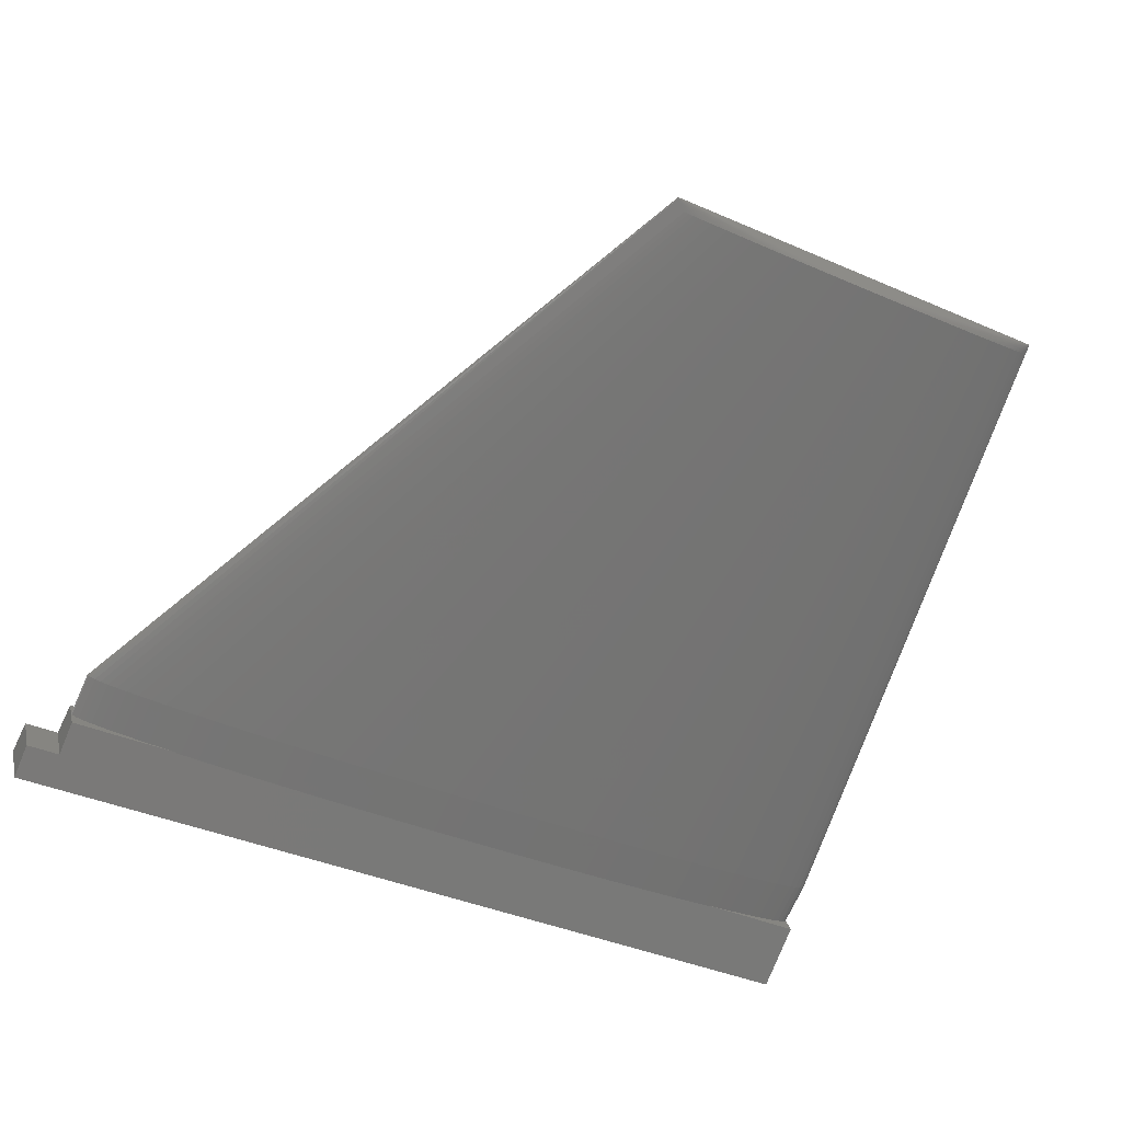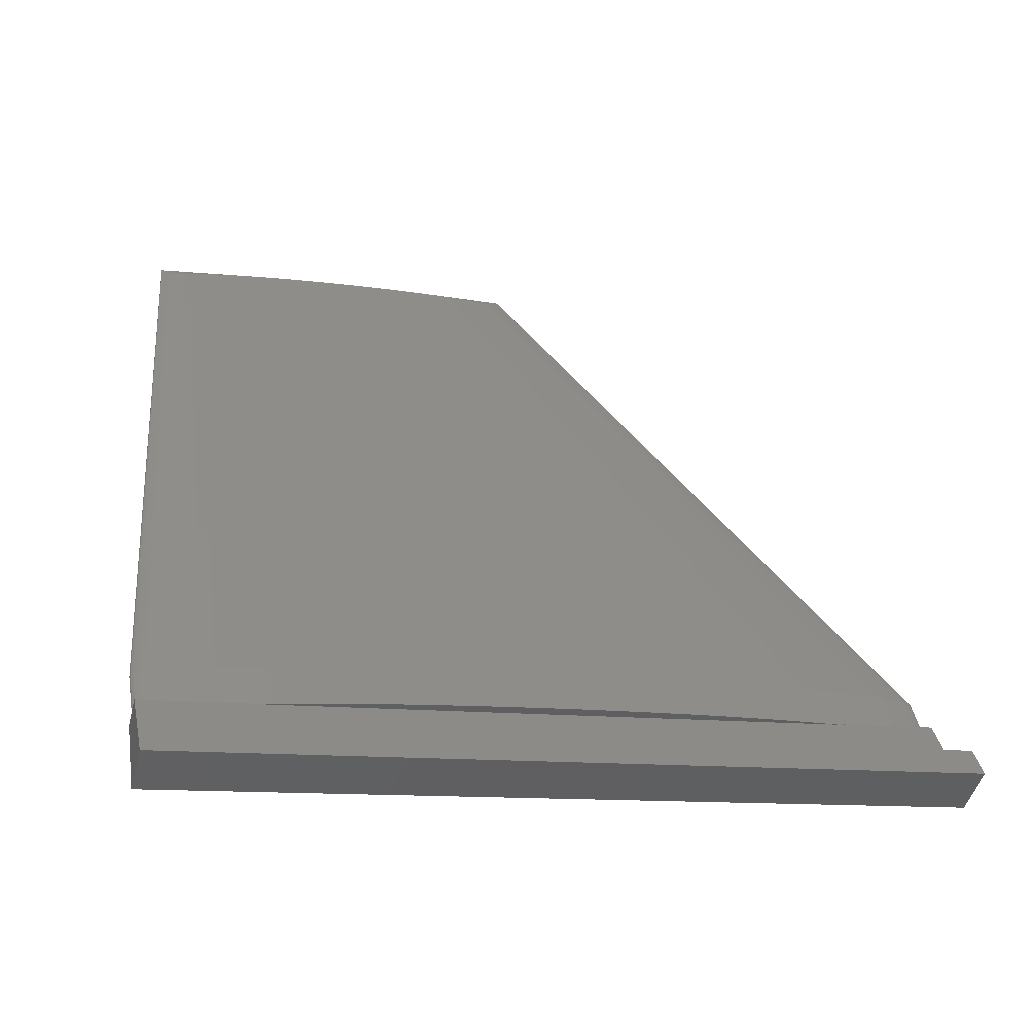
<metadata>
{"format":"stl","ext":"stl","renderer":"f3d","projection":"perspective","resolution":1024,"background":"white","views":[{"elev":-72.2,"azim":-24.5,"up":"+Y"},{"elev":44.3,"azim":169.6,"up":"+Y"}]}
</metadata>
<code>
# stl→obj: 370 verts, 808 faces
v 116 35.24 231.6
v 101.4 29.94 241.7
v 116.3 33.94 241.7
v 14.41 6.652 241.6
v 101.2 29.91 241.6
v -5.722 2.634 231.6
v -0.8676 3.24 236.6
v -5.548 1.986 236.6
v 14.24 6.593 241.7
v -0.694 2.592 241.7
v -3.812 -4.494 236.6
v -3.639 -5.142 231.6
v 0.8686 -3.24 236.6
v 15.63 1.41 241.7
v 0.695 -2.592 241.7
v 15.8 1.443 241.6
v 118.1 27.46 231.6
v 102.8 24.76 241.7
v 102.6 24.7 241.6
v 117.7 28.76 241.7
v 117 31.08 241.7
v 117 31.35 241.7
v 116.7 30.74 241.7
v 116.2 30.35 241.7
v 115.4 29.89 241.7
v 114.5 29.38 241.7
v 113.3 28.82 241.7
v 111.9 28.21 241.7
v 110.3 27.54 241.7
v 108.5 26.83 241.7
v 106.4 26.07 241.7
v 104.2 25.28 241.7
v 116.8 31.57 241.7
v 116.4 31.72 241.7
v 115.8 31.8 241.7
v 114.9 31.83 241.7
v 113.8 31.79 241.7
v 112.5 31.68 241.7
v 111 31.52 241.7
v 109.3 31.29 241.7
v 107.3 31 241.7
v 105.2 30.64 241.7
v 102.9 30.23 241.7
v 14.09 1.119 241.7
v 11.79 0.7087 241.7
v 9.666 0.3571 241.7
v 7.738 0.06606 241.7
v 6.012 -0.1634 241.7
v 4.492 -0.3304 241.7
v 3.185 -0.4342 241.7
v 2.097 -0.4744 241.7
v 1.231 -0.4508 241.7
v 0.5919 -0.3637 241.7
v 0.1809 -0.2132 241.7
v 0.0007562 -0.0008914 241.7
v 0.05003 0.2751 241.7
v 0.0002092 0.00115 241.7
v 0.3308 0.6109 241.7
v 0.8411 1.006 241.7
v 1.579 1.459 241.7
v 2.541 1.969 241.7
v 3.725 2.532 241.7
v 5.124 3.147 241.7
v 6.735 3.812 241.7
v 8.549 4.524 241.7
v 10.56 5.279 241.7
v 12.76 6.076 241.7
v 0.0002092 0.00115 241.6
v 0.0007562 -0.0008914 241.6
v 117 31.35 248.2
v 116.8 31.57 248.2
v 117 31.08 248.2
v 115.8 31.8 248.2
v 106.6 28.97 341.2
v 107.2 28.87 342.5
v 116.7 30.74 248.2
v 107.3 28.62 342.5
v 104.7 27.17 341.2
v 107.3 28.61 342.5
v 97.79 29.24 241.6
v 94.99 28.66 248.2
v 97.79 29.24 248.2
v 94.99 28.66 241.6
v 107.2 28.86 342.5
v 58.36 14.12 341.2
v 48.78 12.95 342.6
v 57.04 13.86 341.2
v 74.86 17.99 341.2
v 52.21 9.854 248.2
v 76.69 18.47 341.2
v 93.24 26.74 341.2
v 88.97 27.36 248.2
v 91.64 26.38 341.2
v 106 27.76 341.2
v 106.5 28.01 341.2
v 107.3 28.66 342.6
v 60.39 17.87 341.2
v 48.72 13.17 342.6
v 61.89 18.34 341.2
v 0 0 241.6
v 0.05003 0.2751 248.2
v 0 0 248.2
v 48.77 12.99 342.6
v 78.53 18.96 341.2
v 0.3308 0.6109 248.2
v 107.3 28.75 342.6
v 107.3 28.74 342.6
v 116.4 31.72 248.2
v 55.87 10.81 248.2
v 9.666 0.3571 248.2
v 52.62 13.1 341.2
v 7.738 0.06606 248.2
v 53.59 13.24 341.2
v 15.14 6.91 248.2
v 12.76 6.076 248.2
v 56.33 16.52 341.2
v 62.77 15.06 341.2
v 28.04 3.994 248.2
v 64.37 15.42 341.2
v 66.87 13.78 241.6
v 70.49 14.79 248.2
v 66.87 13.78 248.2
v 70.49 14.79 241.6
v 113.8 31.79 248.2
v 105 28.9 341.2
v 105.7 28.96 341.2
v 107.3 28.63 342.6
v 3.725 2.532 248.2
v 5.124 3.147 248.2
v 36 13.52 241.6
v 32.65 12.52 248.2
v 36 13.52 248.2
v 32.65 12.52 241.6
v 23.27 9.607 248.2
v 58.96 17.4 341.2
v 20.41 8.679 248.2
v 46.52 16.56 241.6
v 42.95 15.54 248.2
v 46.52 16.56 248.2
v 42.95 15.54 241.6
v 107.2 28.81 342.6
v 48.74 13.13 342.6
v 107.2 28.8 342.6
v 81.16 23.81 341.2
v 79.32 23.33 341.2
v 107.2 28.82 342.6
v 48.73 13.16 342.6
v 48.73 13.15 342.6
v 70.23 20.84 341.2
v 48.72 13.18 342.6
v 79.07 25.06 241.6
v 75.59 24.22 248.2
v 79.07 25.06 248.2
v 75.59 24.22 241.6
v 57.46 19.56 241.6
v 53.79 18.57 248.2
v 57.46 19.56 248.2
v 53.79 18.57 241.6
v 84.78 24.73 341.2
v 86.55 25.17 341.2
v 72.04 23.34 248.2
v 85.78 26.64 241.6
v 82.47 25.87 248.2
v 85.78 26.64 248.2
v 82.47 25.87 241.6
v 92.05 28.04 248.2
v 94.78 27.08 341.2
v 97.65 27.68 341.2
v 100.4 29.77 248.2
v 114.9 31.83 248.2
v 111 31.52 248.2
v 112.5 31.68 248.2
v 106.2 28.98 341.2
v 99.31 23.57 241.6
v 101.9 24.44 248.2
v 99.31 23.57 248.2
v 101.9 24.44 241.6
v 107.3 28.62 342.6
v 106.4 26.07 248.2
v 104.2 25.28 248.2
v 102 26.1 341.2
v 100.9 25.7 341.2
v 99.69 25.28 341.2
v 107.3 28.65 342.6
v 85.79 20.97 341.2
v 87.54 21.47 341.2
v 107.3 28.7 342.6
v 107.3 28.69 342.6
v 48.79 12.94 342.5
v 1.231 -0.4508 248.2
v 2.097 -0.4744 248.2
v 63.22 12.78 241.6
v 63.22 12.78 248.2
v 74.06 15.81 241.6
v 77.57 16.82 248.2
v 74.06 15.81 248.2
v 77.57 16.82 241.6
v 81.01 17.83 248.2
v 81.01 17.83 241.6
v 107.3 28.64 342.6
v 48.78 12.96 342.6
v 0.1809 -0.2132 248.2
v 6.735 3.812 248.2
v 8.549 4.524 248.2
v 55.13 16.1 341.2
v 29.41 11.53 248.2
v 63.46 18.83 341.2
v 26.28 10.56 248.2
v 10.56 5.279 248.2
v 53.03 15.33 341.2
v 54.03 15.7 341.2
v 15.14 6.91 241.6
v 23.27 9.607 241.6
v 20.41 8.679 241.6
v 26.28 10.56 241.6
v 51.32 14.64 341.2
v 50.62 14.33 341.2
v 77.48 22.85 341.2
v 66.75 19.82 341.2
v 65.08 19.32 341.2
v 107.2 28.79 342.6
v 48.74 13.1 342.6
v 107.2 28.78 342.6
v 48.74 13.11 342.6
v 48.75 13.1 342.6
v 92.05 28.04 241.6
v 82.98 24.28 341.2
v 68.44 22.43 248.2
v 102.9 30.23 248.2
v 101.4 28.39 341.2
v 105.2 30.64 248.2
v 107.3 31 248.2
v 109.3 31.29 248.2
v 116.2 30.35 248.2
v 115.4 29.89 248.2
v 105.4 27.47 341.2
v 114.5 29.38 248.2
v 111.9 28.21 248.2
v 103.9 26.83 341.2
v 110.3 27.54 248.2
v 89.26 21.98 341.2
v 96.6 22.67 241.6
v 96.6 22.67 248.2
v 113.3 28.82 248.2
v 107.3 28.68 342.6
v 107.3 28.67 342.6
v 107.3 28.72 342.6
v 107.3 28.71 342.6
v 59.55 11.79 248.2
v 48.77 13 342.6
v 48.77 13.01 342.6
v 19.21 2.111 241.6
v 22.02 2.688 248.2
v 19.21 2.111 248.2
v 22.02 2.688 241.6
v 61.23 14.72 341.2
v 55.87 10.81 241.6
v 59.55 11.79 241.6
v 80.36 19.45 341.2
v 94.12 23.46 341.2
v 54.65 13.42 341.2
v 11.79 0.7087 248.2
v 14.09 1.119 248.2
v 52.12 14.97 341.2
v 39.43 14.53 248.2
v 39.43 14.53 241.6
v 50.02 14.05 341.2
v 2.541 1.969 248.2
v 48.72 13.19 342.5
v 17.7 7.779 248.2
v 48.73 13.14 342.6
v 17.7 7.779 241.6
v 107.2 28.83 342.6
v 75.65 22.35 341.2
v 64.8 21.5 248.2
v 61.14 20.54 248.2
v 0.8411 1.006 248.2
v 1.579 1.459 248.2
v 50.14 17.57 248.2
v 73.82 21.85 341.2
v 57.6 16.95 341.2
v 48.74 13.12 342.6
v 107.2 28.77 342.6
v 48.75 13.09 342.6
v 107.3 28.76 342.6
v 48.75 13.08 342.6
v 64.8 21.5 241.6
v 61.14 20.54 241.6
v 96.25 27.4 341.2
v 107.2 28.85 342.6
v 100.2 28.18 341.2
v 98.97 27.95 341.2
v 107.2 28.86 342.6
v 88.29 25.59 341.2
v 72.04 23.34 241.6
v 103.4 28.71 341.2
v 104.3 28.82 341.2
v 102.4 28.56 341.2
v 100.4 29.77 241.6
v 95.62 23.94 341.2
v 97.05 24.4 341.2
v 93.74 21.75 248.2
v 108.5 26.83 248.2
v 48.77 13.02 342.6
v 48.76 13.02 342.6
v 107.3 28.73 342.6
v 48.78 12.97 342.6
v 67.72 16.21 341.2
v 24.96 3.317 248.2
v 90.93 22.48 341.2
v 84.36 18.83 248.2
v 92.55 22.97 341.2
v 82.19 19.96 341.2
v 71.24 17.07 341.2
v 44.96 8.012 248.2
v 48.57 8.92 248.2
v 48.79 12.94 342.6
v 24.96 3.317 241.6
v 28.04 3.994 241.6
v 55.8 13.62 341.2
v 84.36 18.83 241.6
v 87.6 19.82 248.2
v 90.73 20.79 248.2
v 51 12.9 341.2
v 3.185 -0.4342 248.2
v 4.492 -0.3304 248.2
v 48.78 12.98 342.6
v 59.76 14.41 341.2
v 50.35 12.85 341.2
v 68.47 20.33 341.2
v 50.14 17.57 241.6
v 29.41 11.53 241.6
v 48.75 13.07 342.6
v 48.75 13.06 342.6
v 88.97 27.36 241.6
v 89.99 26 341.2
v 107.2 28.84 342.6
v 68.44 22.43 241.6
v 98.41 24.85 341.2
v 90.73 20.79 241.6
v 93.74 21.75 241.6
v 87.6 19.82 241.6
v 106.8 28.24 341.2
v 48.76 13.05 342.6
v 48.76 13.04 342.6
v 48.76 13.06 342.6
v 66.02 15.81 341.2
v 34.54 5.484 248.2
v 69.46 16.63 341.2
v 41.42 7.134 248.2
v 84 20.46 341.2
v 52.21 9.854 241.6
v 41.42 7.134 241.6
v 44.96 8.012 241.6
v 31.23 4.717 241.6
v 31.23 4.717 248.2
v 34.54 5.484 241.6
v 6.012 -0.1634 248.2
v 48.57 8.92 241.6
v 37.94 6.291 241.6
v 16.57 1.587 241.6
v 0.5919 -0.3637 248.2
v 16.57 1.587 248.2
v 48.73 13.17 342.6
v 72.01 21.34 341.2
v 103 26.48 341.2
v 48.76 13.03 342.6
v 37.94 6.291 248.2
v 73.04 17.52 341.2
v 51.76 12.98 341.2
f 1 2 3
f 1 4 5
f 2 1 5
f 4 1 6
f 4 6 7
f 7 6 8
f 7 9 4
f 9 7 10
f 11 12 13
f 13 14 15
f 12 16 13
f 14 13 16
f 17 18 19
f 17 16 12
f 16 17 19
f 18 17 20
f 12 1 17
f 1 12 6
f 6 11 8
f 11 6 12
f 21 20 22
f 23 20 21
f 24 20 23
f 25 20 24
f 26 20 25
f 27 20 26
f 28 20 27
f 29 20 28
f 30 20 29
f 31 20 30
f 32 20 31
f 20 32 18
f 3 33 22
f 3 34 33
f 3 35 34
f 3 36 35
f 3 37 36
f 3 38 37
f 3 39 38
f 3 40 39
f 3 41 40
f 3 42 41
f 3 43 42
f 43 3 2
f 44 15 14
f 45 15 44
f 46 15 45
f 47 15 46
f 48 15 47
f 49 15 48
f 50 15 49
f 51 15 50
f 52 15 51
f 53 15 52
f 54 15 53
f 15 54 55
f 56 10 57
f 58 10 56
f 59 10 58
f 60 10 59
f 61 10 60
f 62 10 61
f 63 10 62
f 64 10 63
f 65 10 64
f 66 10 65
f 67 10 66
f 10 67 9
f 22 1 3
f 17 22 20
f 22 17 1
f 7 68 10
f 7 69 68
f 69 15 55
f 13 69 7
f 69 13 15
f 10 68 57
f 7 11 13
f 11 7 8
f 70 33 71
f 33 70 22
f 72 22 70
f 22 72 21
f 73 74 75
f 76 21 72
f 21 76 23
f 77 78 79
f 80 81 82
f 81 80 83
f 84 84 70
f 85 86 87
f 88 89 90
f 91 92 93
f 79 94 95
f 70 77 72
f 96 96 70
f 97 98 99
f 68 100 57
f 57 101 56
f 57 102 101
f 102 57 100
f 96 103 104
f 56 105 58
f 105 56 101
f 106 107 70
f 73 75 108
f 90 89 109
f 110 111 112
f 111 110 113
f 114 115 116
f 117 118 119
f 120 121 122
f 121 120 123
f 124 125 126
f 108 75 71
f 127 127 70
f 63 128 129
f 128 63 62
f 130 131 132
f 131 130 133
f 134 135 97
f 135 134 136
f 137 138 139
f 138 137 140
f 141 142 143
f 142 141 142
f 144 145 146
f 147 148 149
f 150 98 135
f 151 152 153
f 152 151 154
f 155 156 157
f 156 155 158
f 152 159 160
f 159 152 161
f 162 163 164
f 163 162 165
f 166 91 167
f 91 166 92
f 82 168 169
f 35 170 73
f 170 35 36
f 38 171 172
f 171 38 39
f 124 173 170
f 173 126 75
f 72 79 76
f 174 175 176
f 175 174 177
f 178 77 70
f 32 179 180
f 179 32 31
f 179 181 180
f 182 183 175
f 184 185 186
f 187 188 70
f 189 190 191
f 192 122 193
f 122 192 120
f 194 195 196
f 195 194 197
f 197 198 195
f 198 197 199
f 184 200 70
f 201 202 86
f 65 203 204
f 203 65 64
f 116 115 205
f 131 206 207
f 206 208 207
f 209 210 211
f 210 209 204
f 114 9 115
f 212 9 114
f 9 212 4
f 115 9 67
f 213 136 134
f 136 213 214
f 208 97 99
f 97 208 134
f 215 134 208
f 134 215 213
f 216 129 217
f 145 218 146
f 219 131 220
f 150 101 150
f 221 222 223
f 222 221 224
f 222 102 225
f 82 81 168
f 83 166 81
f 166 83 226
f 161 227 159
f 227 161 228
f 172 125 124
f 75 173 75
f 229 230 231
f 41 231 232
f 231 41 42
f 40 232 233
f 232 40 41
f 92 164 93
f 171 125 172
f 42 229 231
f 229 42 43
f 33 108 71
f 108 33 34
f 36 124 170
f 124 36 37
f 25 234 235
f 234 25 24
f 79 236 94
f 26 235 237
f 235 26 25
f 238 239 240
f 184 241 200
f 242 176 243
f 176 242 174
f 27 237 244
f 237 27 26
f 245 246 70
f 247 248 70
f 104 249 193
f 245 250 245
f 250 245 251
f 175 18 180
f 177 18 175
f 18 177 19
f 180 18 32
f 178 178 70
f 252 253 254
f 253 252 255
f 117 201 256
f 257 249 109
f 249 257 258
f 104 193 259
f 258 193 249
f 193 258 192
f 200 260 127
f 195 185 196
f 185 195 186
f 261 262 263
f 113 189 111
f 115 209 211
f 264 129 216
f 140 265 138
f 265 140 266
f 267 268 269
f 204 264 210
f 264 204 203
f 66 204 209
f 204 66 65
f 67 209 115
f 209 67 66
f 270 114 116
f 135 98 97
f 148 271 218
f 214 270 136
f 270 214 272
f 227 144 273
f 157 156 274
f 275 145 144
f 145 275 276
f 60 277 278
f 277 60 59
f 59 105 277
f 105 59 58
f 279 139 280
f 136 281 135
f 281 136 270
f 281 150 135
f 221 224 221
f 224 221 282
f 282 102 224
f 283 284 285
f 284 283 225
f 284 102 286
f 287 276 275
f 276 287 288
f 168 289 290
f 291 292 293
f 294 152 160
f 154 161 152
f 161 154 295
f 228 275 144
f 71 84 70
f 84 296 84
f 171 297 125
f 231 298 232
f 298 231 230
f 230 291 293
f 169 168 292
f 160 159 273
f 167 91 290
f 299 82 169
f 82 299 80
f 2 229 43
f 229 2 169
f 299 2 5
f 2 299 169
f 34 73 108
f 73 34 35
f 39 233 171
f 233 39 40
f 37 172 124
f 172 37 38
f 24 76 234
f 76 24 23
f 127 300 301
f 243 300 302
f 300 243 301
f 241 195 198
f 127 301 127
f 180 182 175
f 95 94 237
f 237 236 244
f 31 303 179
f 303 31 30
f 29 238 240
f 238 29 28
f 94 236 237
f 28 244 238
f 244 28 27
f 187 304 188
f 304 187 305
f 306 247 70
f 245 245 70
f 307 201 308
f 118 256 309
f 256 118 117
f 310 311 312
f 96 313 184
f 314 315 316
f 86 202 317
f 318 118 309
f 118 318 319
f 201 202 201
f 320 263 87
f 261 263 320
f 199 311 198
f 311 199 321
f 96 104 96
f 123 196 121
f 196 123 194
f 313 122 121
f 122 259 193
f 259 122 313
f 312 322 323
f 324 325 326
f 327 102 327
f 256 201 328
f 189 325 329
f 324 189 329
f 52 191 190
f 191 52 51
f 50 326 325
f 326 50 49
f 269 277 269
f 205 115 211
f 129 128 217
f 203 129 264
f 266 132 265
f 132 266 130
f 138 330 149
f 330 138 265
f 139 138 149
f 158 279 156
f 279 158 331
f 211 150 205
f 62 268 128
f 268 62 61
f 64 129 203
f 129 64 63
f 272 114 270
f 114 272 212
f 332 208 206
f 208 332 215
f 147 147 219
f 227 228 144
f 159 227 273
f 145 276 218
f 146 146 70
f 148 102 271
f 276 157 218
f 330 265 219
f 269 269 217
f 216 269 264
f 61 278 268
f 278 61 60
f 274 148 218
f 147 101 148
f 281 270 116
f 142 102 282
f 146 142 141
f 142 146 271
f 224 102 222
f 141 143 70
f 225 102 284
f 223 225 283
f 225 223 222
f 333 102 334
f 106 334 107
f 334 106 333
f 335 164 92
f 164 335 162
f 93 336 337
f 338 275 228
f 275 338 287
f 295 228 161
f 228 295 338
f 273 144 146
f 273 146 70
f 74 173 75
f 170 74 73
f 74 170 173
f 169 292 291
f 75 75 71
f 233 296 171
f 292 168 293
f 81 167 289
f 167 81 166
f 336 163 294
f 165 153 163
f 153 165 151
f 337 273 70
f 336 294 337
f 181 182 180
f 301 243 339
f 340 302 323
f 302 340 341
f 321 322 311
f 322 321 342
f 342 323 322
f 323 342 340
f 341 243 302
f 243 341 242
f 183 339 175
f 79 95 343
f 236 78 238
f 235 95 237
f 30 240 303
f 240 30 29
f 244 236 238
f 78 239 238
f 344 102 345
f 107 306 70
f 334 102 346
f 248 187 70
f 327 202 307
f 188 245 70
f 347 348 308
f 246 103 96
f 103 246 103
f 315 349 350
f 349 315 314
f 327 102 202
f 96 184 70
f 184 351 185
f 312 323 260
f 200 127 70
f 352 109 89
f 109 352 257
f 308 350 349
f 353 315 350
f 315 353 354
f 355 348 356
f 348 355 357
f 103 327 104
f 307 202 201
f 253 85 254
f 85 253 328
f 90 249 104
f 90 109 249
f 96 259 313
f 96 104 259
f 313 121 351
f 196 351 121
f 351 196 185
f 45 263 262
f 263 45 44
f 49 358 326
f 358 49 48
f 188 251 245
f 251 188 304
f 107 346 306
f 346 107 334
f 5 80 299
f 5 83 80
f 5 226 83
f 5 335 226
f 5 162 335
f 5 165 162
f 5 151 165
f 5 154 151
f 5 295 154
f 5 338 295
f 5 287 338
f 5 288 287
f 5 155 288
f 5 158 155
f 5 331 158
f 5 137 331
f 5 140 137
f 5 266 140
f 5 130 266
f 5 133 130
f 5 332 133
f 5 215 332
f 5 213 215
f 5 214 213
f 5 272 214
f 5 212 272
f 212 5 4
f 174 19 177
f 242 19 174
f 341 19 242
f 340 19 341
f 342 19 340
f 321 19 342
f 199 19 321
f 197 19 199
f 194 19 197
f 123 19 194
f 120 19 123
f 192 19 120
f 258 19 192
f 257 19 258
f 352 19 257
f 359 19 352
f 354 19 359
f 353 19 354
f 360 19 353
f 357 19 360
f 355 19 357
f 319 19 355
f 318 19 319
f 255 19 318
f 252 19 255
f 361 19 252
f 19 361 16
f 69 100 68
f 329 325 324
f 189 362 190
f 320 317 261
f 46 262 110
f 262 46 45
f 87 254 85
f 87 263 363
f 189 191 325
f 51 325 191
f 325 51 50
f 269 150 211
f 105 101 150
f 268 278 269
f 205 150 116
f 128 268 217
f 217 268 267
f 267 269 217
f 99 364 207
f 331 139 279
f 139 331 137
f 274 279 280
f 156 279 274
f 133 206 131
f 206 133 332
f 288 157 276
f 157 288 155
f 218 157 274
f 365 148 280
f 365 139 149
f 207 147 220
f 220 131 207
f 265 132 219
f 132 131 219
f 148 102 148
f 101 102 148
f 286 102 333
f 285 286 285
f 286 285 284
f 226 92 166
f 92 226 335
f 221 223 70
f 293 290 70
f 293 168 290
f 271 102 142
f 142 102 142
f 124 126 173
f 126 125 75
f 171 296 297
f 297 296 84
f 125 297 75
f 232 296 233
f 296 232 298
f 164 163 93
f 93 163 336
f 163 153 294
f 153 152 294
f 77 366 239
f 178 182 178
f 178 182 181
f 178 183 182
f 77 79 72
f 235 343 95
f 343 235 234
f 79 78 236
f 77 239 78
f 367 102 305
f 247 247 70
f 359 89 316
f 89 359 352
f 88 316 89
f 349 307 308
f 103 102 327
f 308 368 350
f 308 348 368
f 201 202 201
f 14 263 44
f 263 14 363
f 361 14 16
f 14 361 363
f 184 313 351
f 184 185 184
f 184 184 70
f 47 110 112
f 110 47 46
f 48 112 358
f 112 48 47
f 111 358 112
f 305 102 304
f 317 202 362
f 308 201 347
f 314 316 369
f 369 316 88
f 246 96 70
f 53 190 362
f 190 53 52
f 201 201 117
f 314 307 349
f 324 326 358
f 261 189 113
f 317 362 189
f 317 189 261
f 264 269 210
f 277 105 269
f 280 139 365
f 149 148 365
f 148 148 280
f 280 148 274
f 98 101 364
f 207 208 99
f 219 147 330
f 330 147 149
f 285 285 70
f 143 282 221
f 282 143 142
f 296 298 84
f 298 230 84
f 229 291 230
f 169 291 229
f 289 167 290
f 337 294 273
f 294 160 273
f 179 366 181
f 366 179 303
f 303 239 366
f 239 303 240
f 339 243 176
f 127 178 70
f 178 339 183
f 175 339 176
f 178 181 77
f 77 181 366
f 79 343 234
f 76 79 234
f 354 316 315
f 316 354 359
f 360 350 368
f 350 360 353
f 357 368 348
f 368 357 360
f 241 198 311
f 200 312 260
f 262 113 110
f 113 262 261
f 248 305 187
f 305 248 367
f 247 367 248
f 367 247 345
f 251 102 250
f 201 86 328
f 86 202 86
f 119 118 356
f 119 356 348
f 327 307 314
f 327 327 88
f 54 362 202
f 362 54 53
f 55 100 69
f 100 55 102
f 54 102 55
f 102 54 202
f 324 358 370
f 370 358 111
f 361 254 363
f 254 361 252
f 87 363 254
f 255 309 253
f 309 255 318
f 309 328 253
f 328 309 256
f 269 269 264
f 269 105 269
f 150 101 98
f 220 147 219
f 285 333 106
f 333 285 286
f 283 285 70
f 146 218 146
f 218 271 146
f 143 221 70
f 75 75 71
f 75 125 75
f 84 293 70
f 84 230 293
f 290 337 70
f 168 81 289
f 290 91 337
f 91 93 337
f 273 159 273
f 273 273 70
f 77 239 77
f 77 77 70
f 127 339 178
f 127 301 339
f 79 95 79
f 79 79 72
f 319 356 118
f 356 319 355
f 200 310 312
f 312 311 322
f 200 312 200
f 200 200 70
f 186 195 241
f 184 186 241
f 345 102 367
f 304 102 251
f 245 103 246
f 103 245 250
f 86 317 320
f 87 86 320
f 347 201 119
f 119 348 347
f 119 201 117
f 201 201 119
f 90 327 88
f 104 327 90
f 370 189 324
f 111 189 370
f 269 105 150
f 210 269 211
f 98 364 99
f 147 101 147
f 285 106 70
f 223 283 70
f 146 141 70
f 221 221 70
f 75 297 84
f 75 84 71
f 293 291 293
f 293 293 70
f 290 289 290
f 290 290 70
f 337 93 337
f 337 337 70
f 79 236 79
f 79 79 72
f 302 260 323
f 260 302 300
f 127 260 300
f 200 241 310
f 241 311 310
f 247 345 247
f 345 247 344
f 306 344 247
f 344 306 346
f 250 102 103
f 103 102 103
f 86 86 85
f 328 86 85
f 369 327 314
f 88 327 369
f 189 362 189
f 189 189 111
f 189 189 370
f 189 190 189
f 269 269 216
f 217 269 216
f 150 101 150
f 150 150 205
f 364 101 147
f 364 147 207
f 346 102 344
f 189 189 324
f 189 191 189
f 269 278 269
f 278 277 269
f 150 150 281
f 116 150 281

</code>
